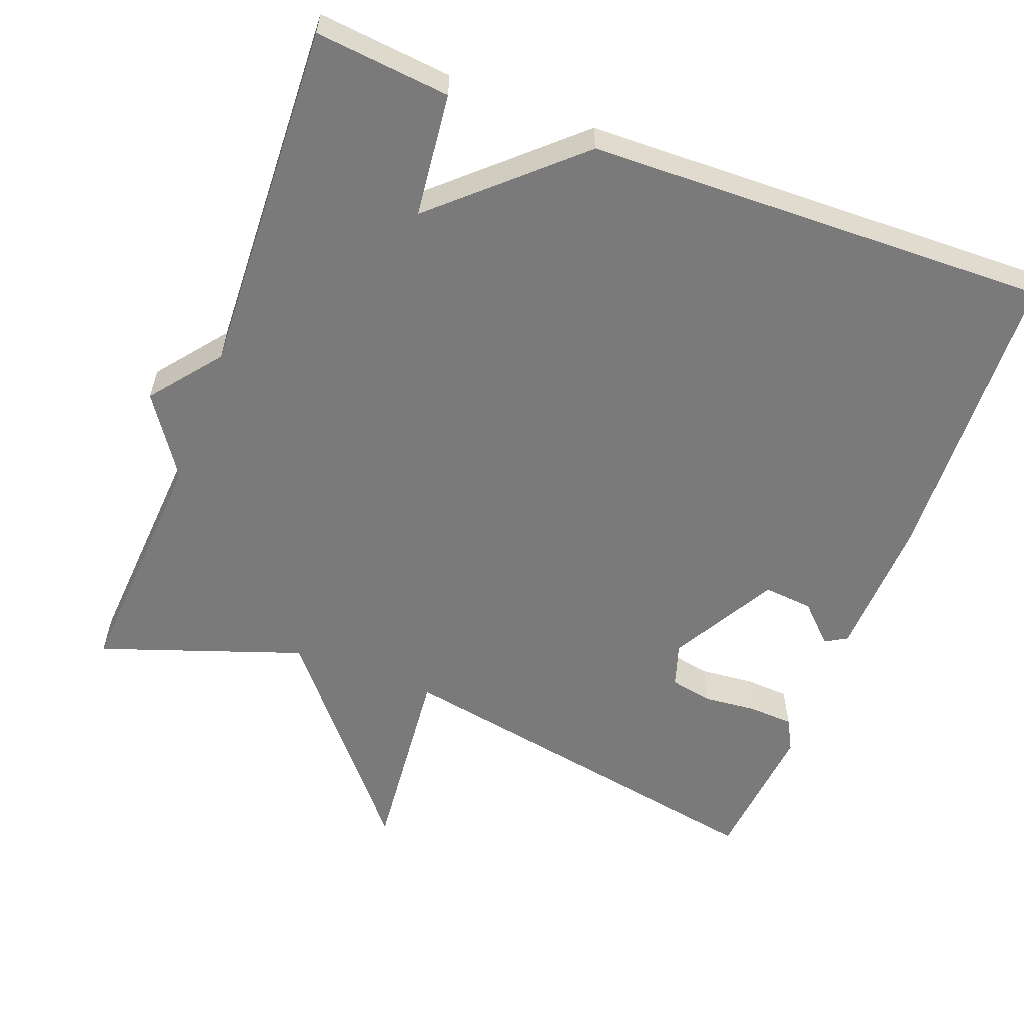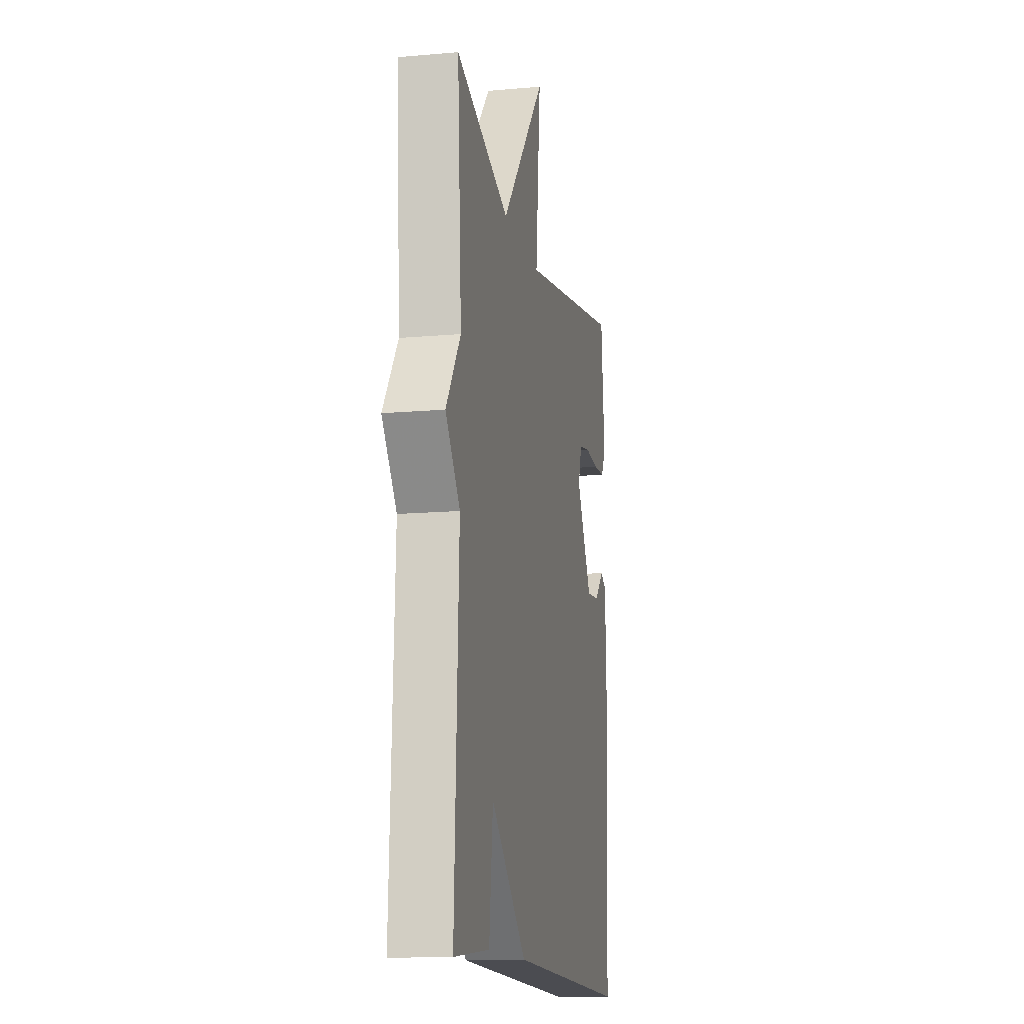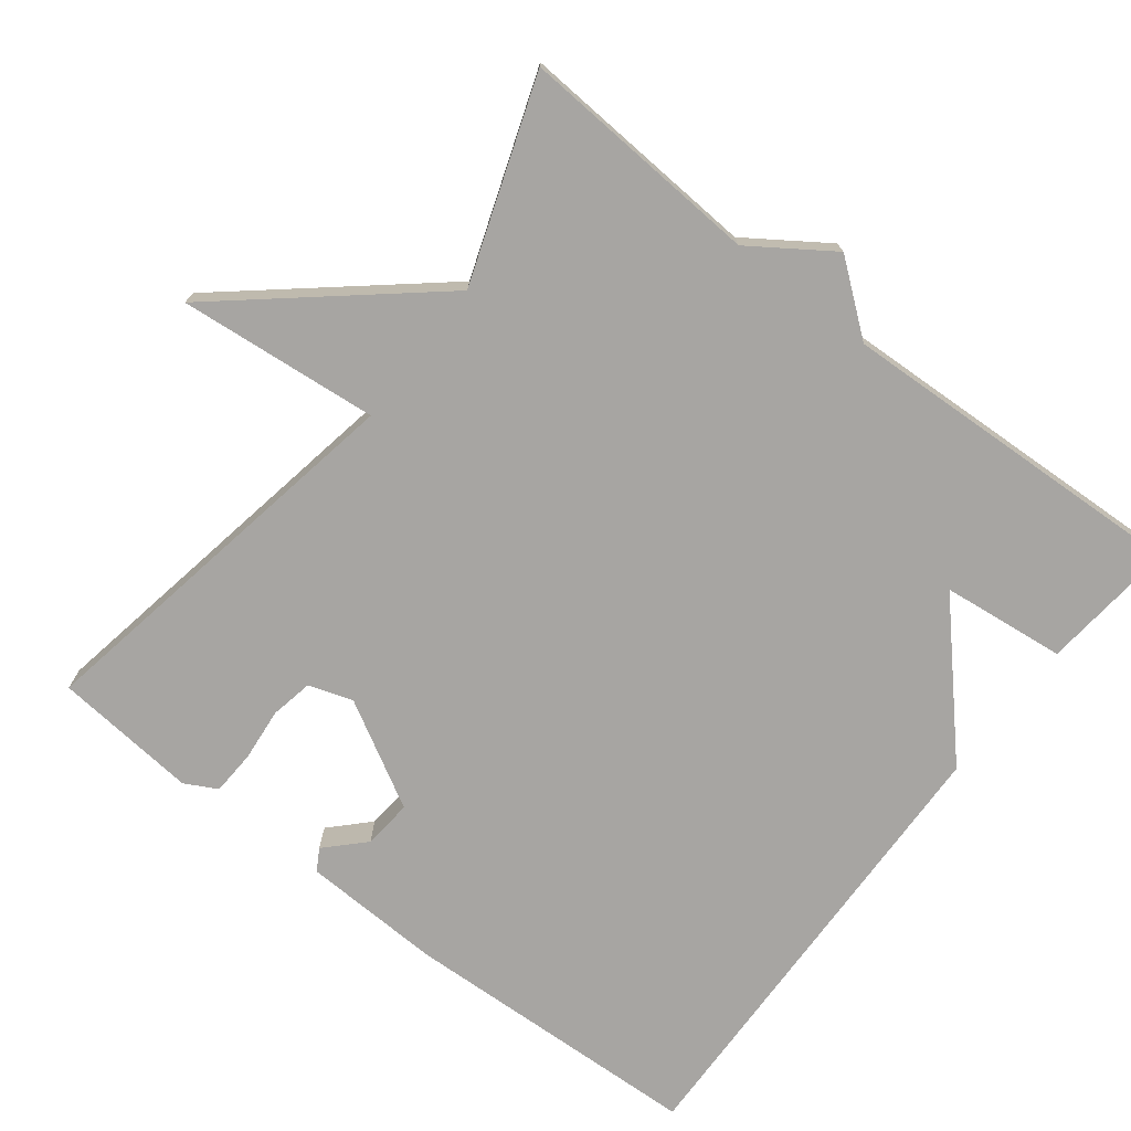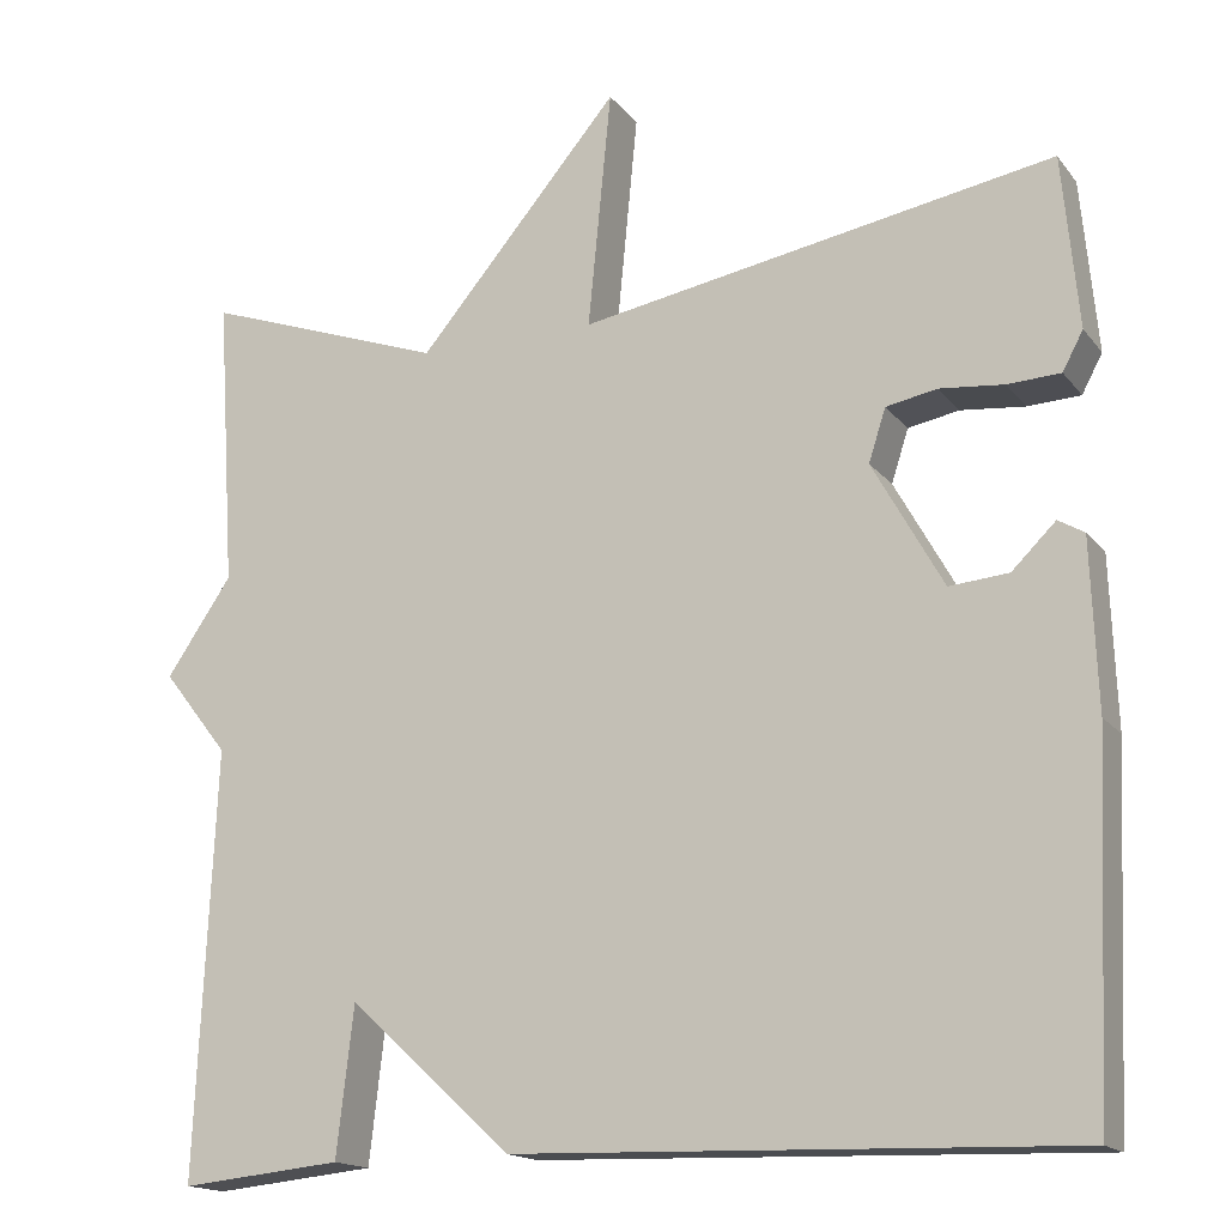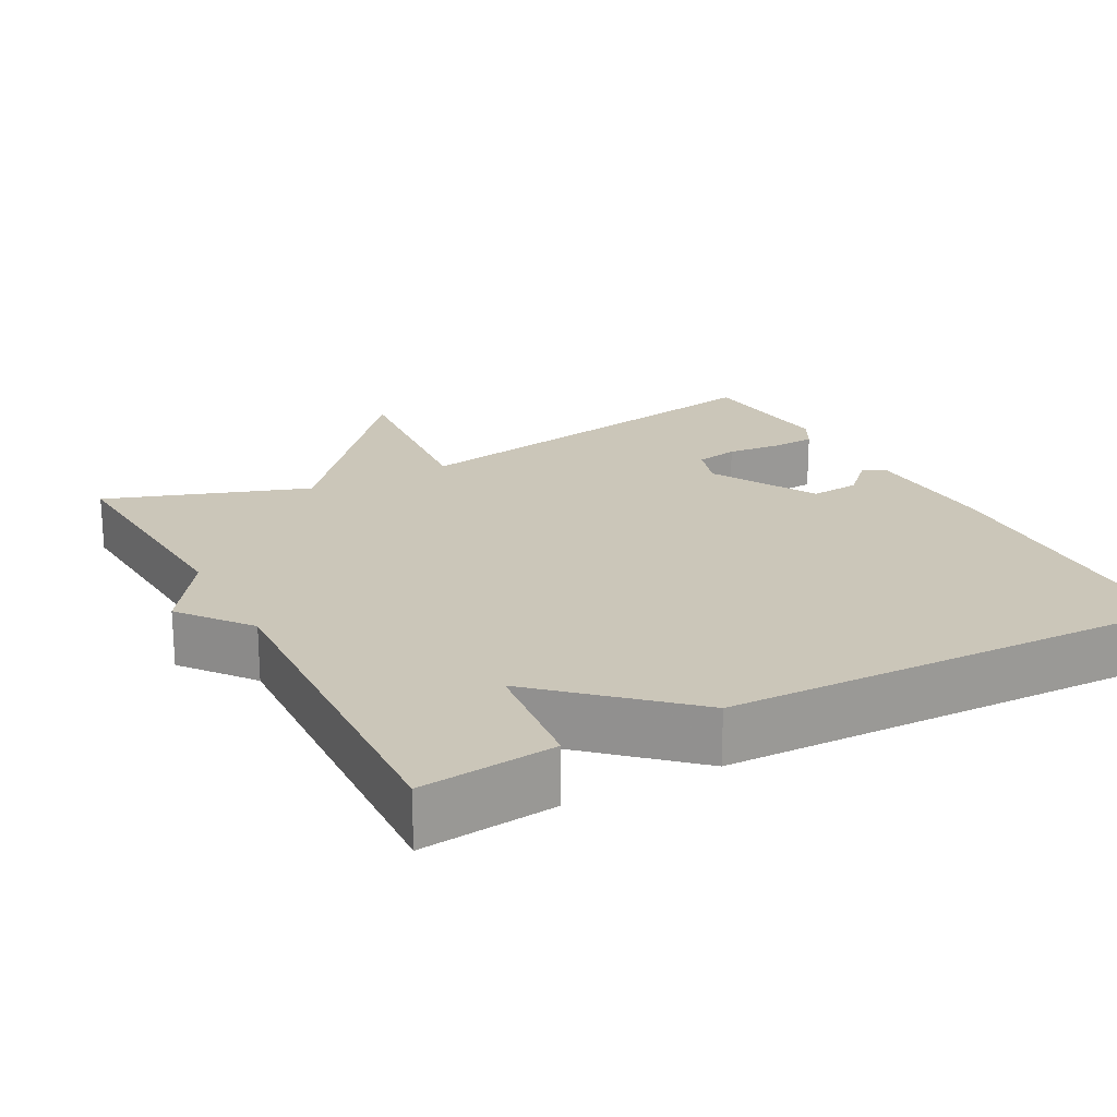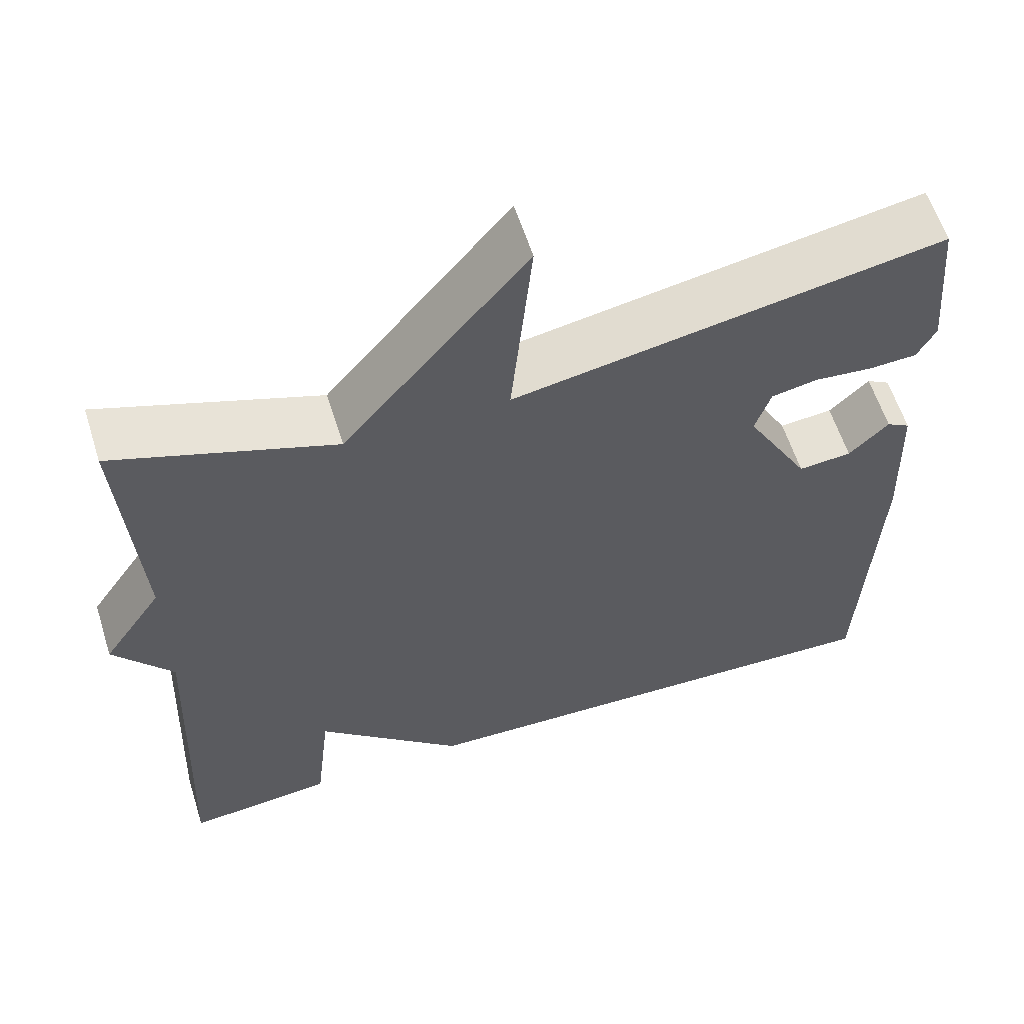
<metadata>
{"format":"obj","ext":"obj","renderer":"f3d","projection":"perspective","resolution":1024,"background":"white","views":[{"elev":-58.1,"azim":159.1,"up":"+Y"},{"elev":-13.7,"azim":101.3,"up":"+Z"},{"elev":-73.9,"azim":52.2,"up":"+Y"},{"elev":-16.3,"azim":-155.1,"up":"+Z"},{"elev":20.8,"azim":151.7,"up":"+Y"},{"elev":59.6,"azim":162.5,"up":"+Z"}]}
</metadata>
<code>
v -0.5 0.07 -0.5
v -0.518 0.07 -0.094
v -0.511 0.07 0.094
v -0.482 0.07 0.111
v -0.433 0.07 0.063
v -0.367 0.07 0.057
v -0.288 0.07 0.198
v -0.307 0.07 0.257
v -0.364 0.07 0.268
v -0.436 0.07 0.261
v -0.495 0.07 0.264
v -0.518 0.07 0.307
v -0.5 0.07 0.5
v 0.03 0.07 0.405
v 0.004 0.07 0.672
v 0.23 0.07 0.405
v 0.5 0.07 0.5
v 0.479 0.07 0.175
v 0.552 0.07 0.068
v 0.479 0.07 -0.025
v 0.5 0.07 -0.5
v 0.32 0.07 -0.482
v 0.301 0.07 -0.316
v 0.12 0.07 -0.482
v -0.5 0 -0.5
v -0.518 0 -0.094
v -0.511 0 0.094
v -0.482 0 0.111
v -0.433 0 0.063
v -0.367 0 0.057
v -0.288 0 0.198
v -0.307 0 0.257
v -0.364 0 0.268
v -0.436 0 0.261
v -0.495 0 0.264
v -0.518 0 0.307
v -0.5 0 0.5
v 0.03 0 0.405
v 0.004 0 0.672
v 0.23 0 0.405
v 0.5 0 0.5
v 0.479 0 0.175
v 0.552 0 0.068
v 0.479 0 -0.025
v 0.5 0 -0.5
v 0.32 0 -0.482
v 0.301 0 -0.316
v 0.12 0 -0.482
f 1 2 3
f 24 1 3
f 23 24 3
f 20 21 22 23
f 18 19 20
f 18 20 23
f 16 17 18 23
f 14 15 16 23
f 12 13 14
f 11 12 14
f 10 11 14
f 9 10 14
f 8 9 14
f 7 8 14 23
f 6 7 23
f 5 6 23
f 3 4 5
f 3 5 23
f 27 26 25
f 27 25 48
f 27 48 47
f 47 46 45 44
f 44 43 42
f 47 44 42
f 47 42 41 40
f 47 40 39 38
f 38 37 36
f 38 36 35
f 38 35 34
f 38 34 33
f 38 33 32
f 47 38 32 31
f 47 31 30
f 47 30 29
f 29 28 27
f 47 29 27
f 1 25 26 2
f 2 26 27 3
f 3 27 28 4
f 4 28 29 5
f 5 29 30 6
f 6 30 31 7
f 7 31 32 8
f 8 32 33 9
f 9 33 34 10
f 10 34 35 11
f 11 35 36 12
f 12 36 37 13
f 13 37 38 14
f 14 38 39 15
f 15 39 40 16
f 16 40 41 17
f 17 41 42 18
f 18 42 43 19
f 19 43 44 20
f 20 44 45 21
f 21 45 46 22
f 22 46 47 23
f 23 47 48 24
f 24 48 25 1

</code>
